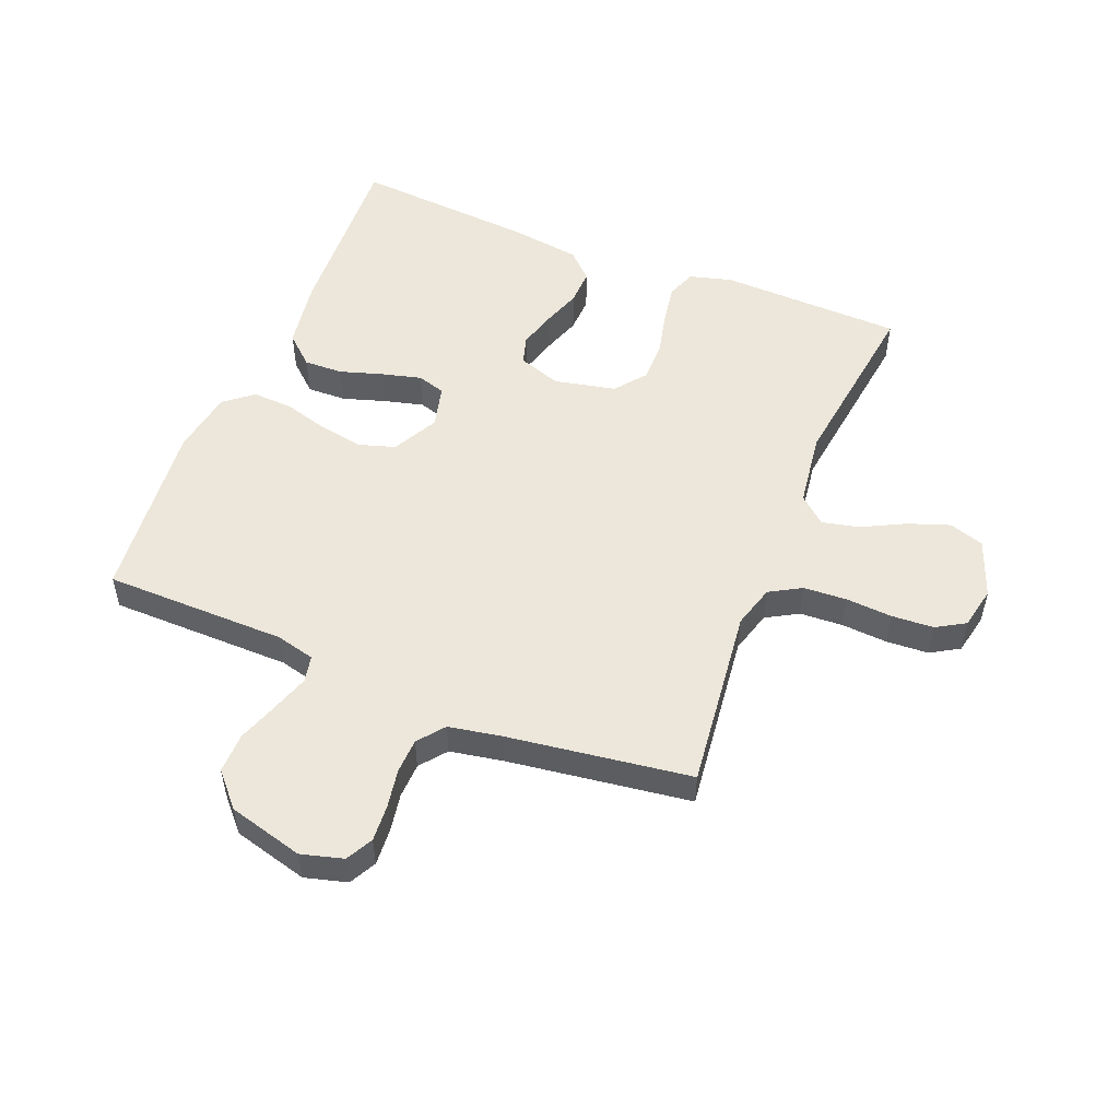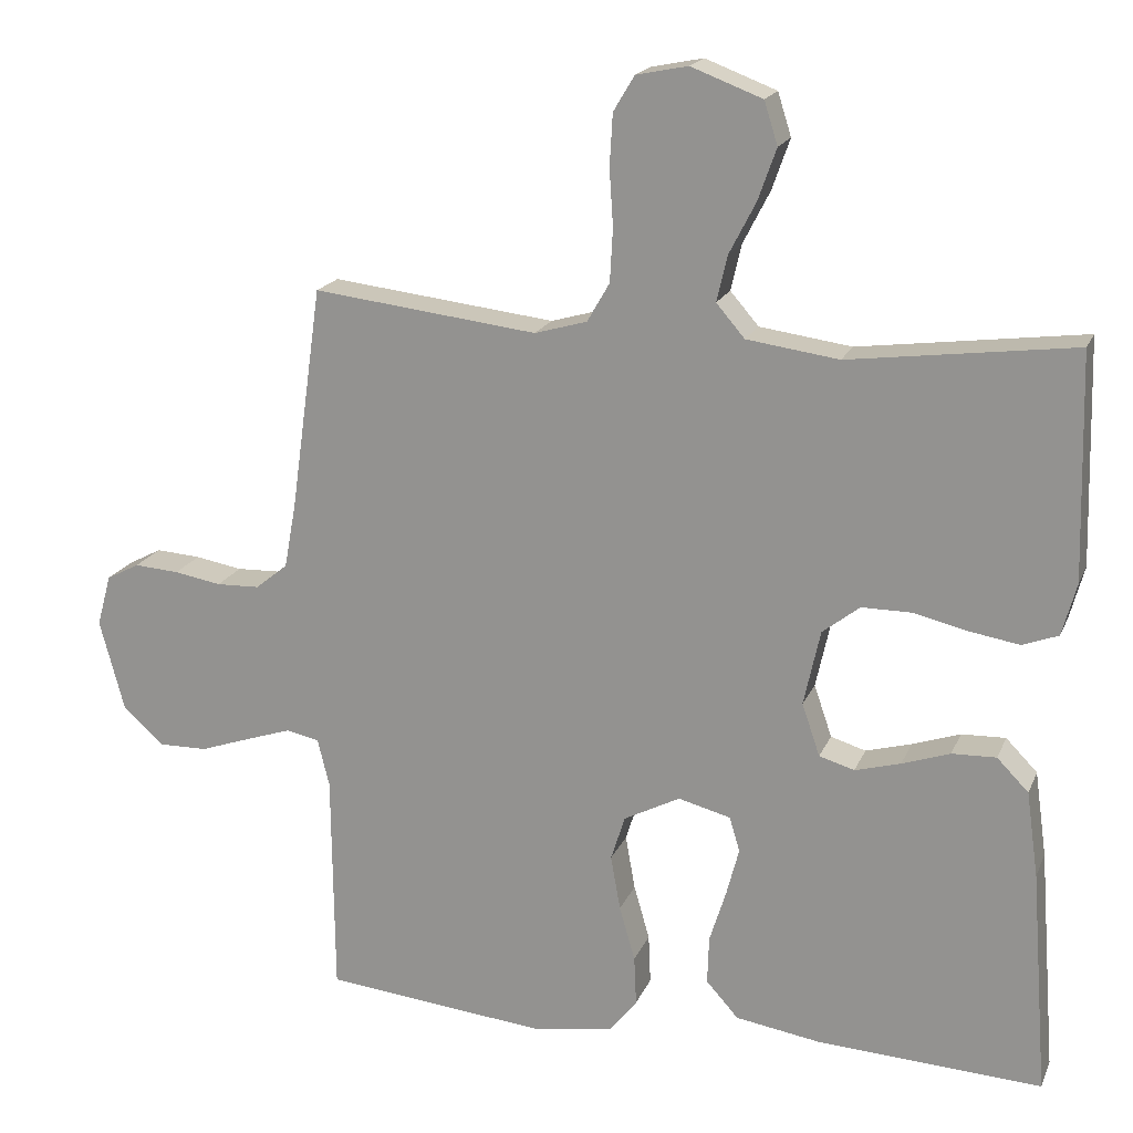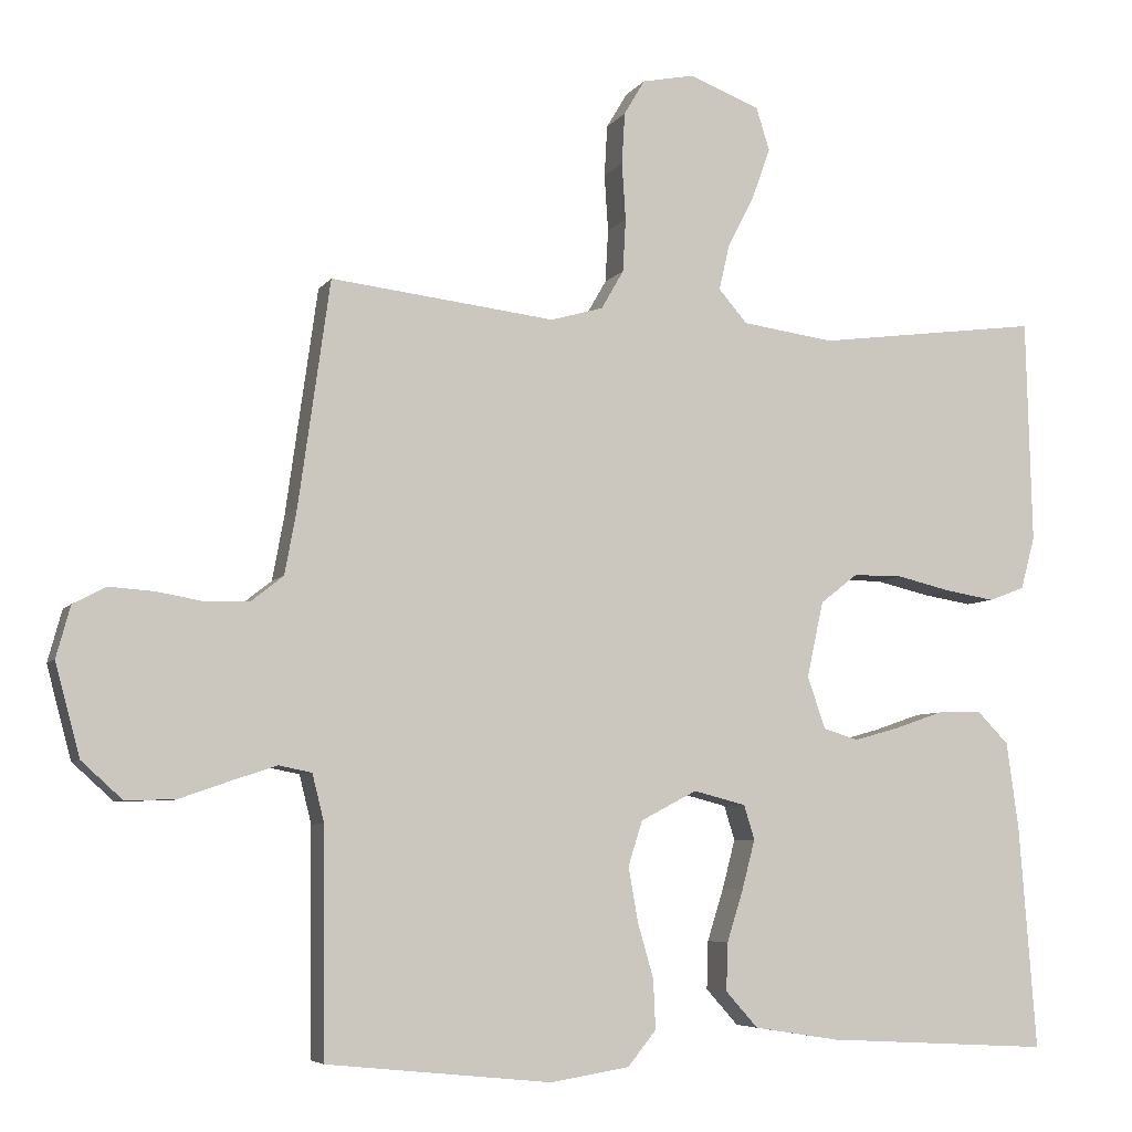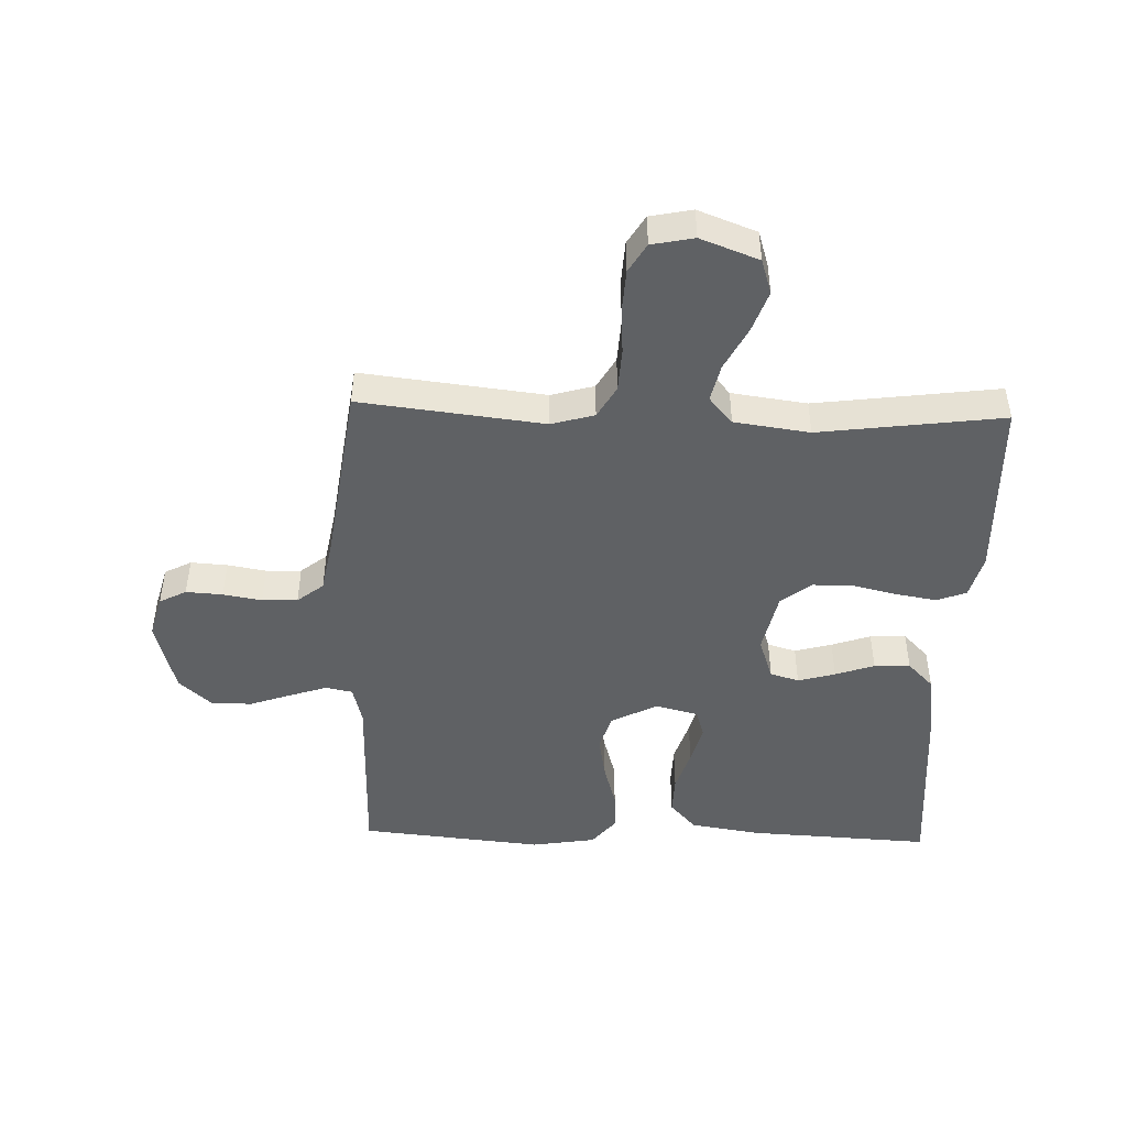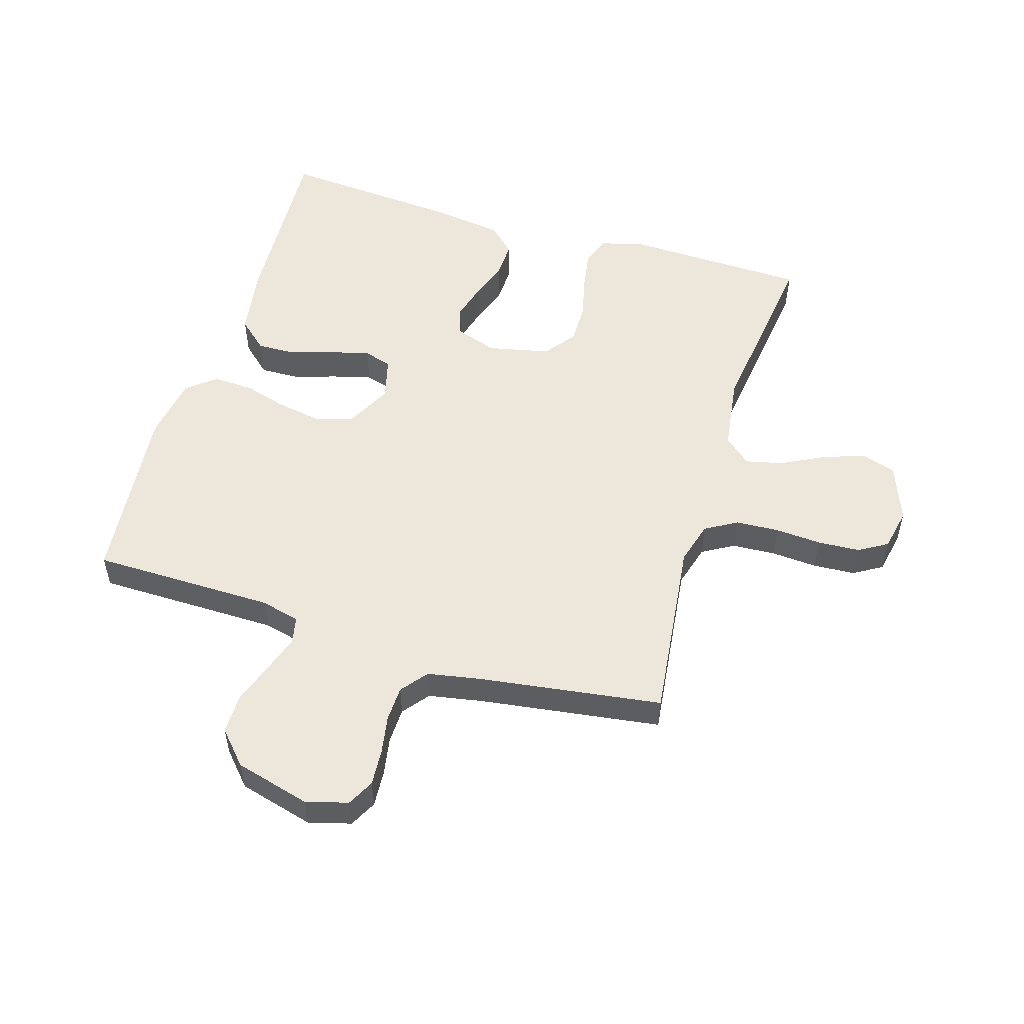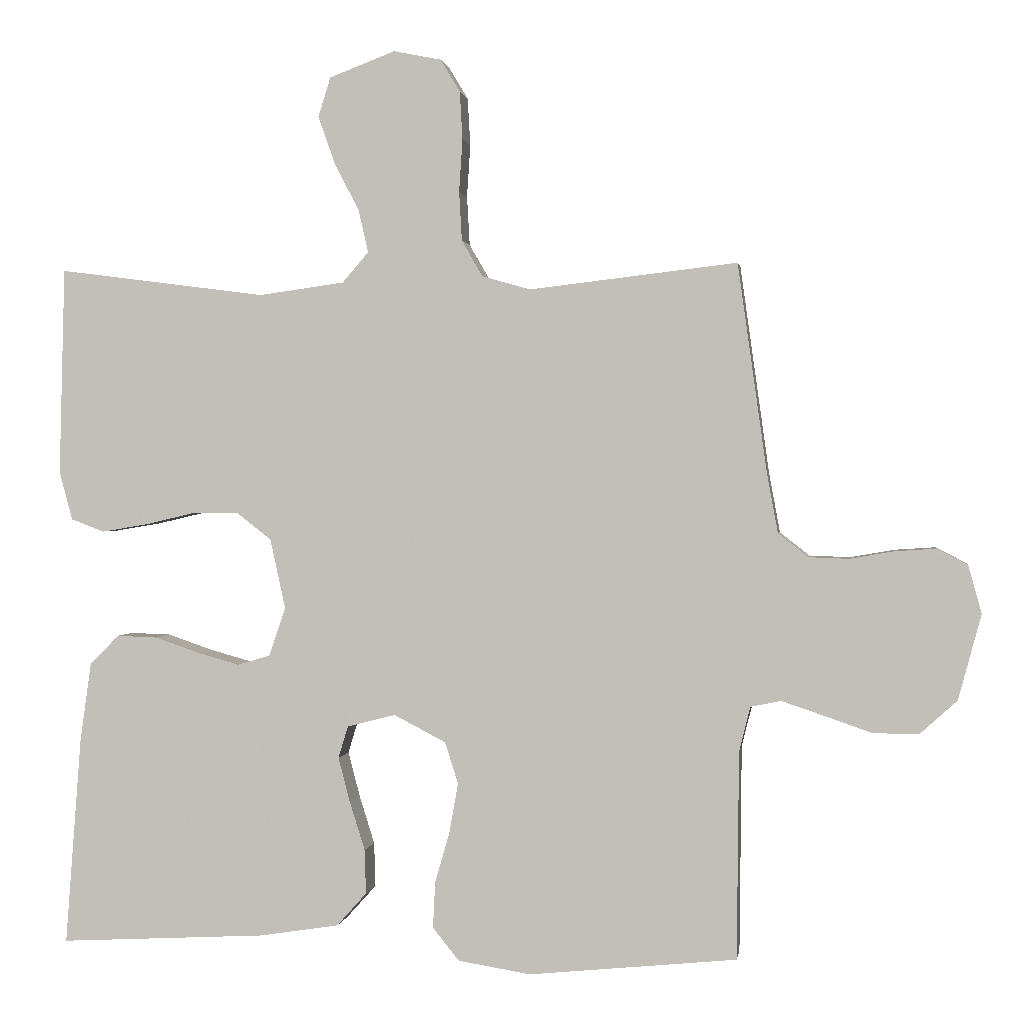
<metadata>
{"format":"obj","ext":"obj","renderer":"f3d","projection":"perspective","resolution":1024,"background":"white","views":[{"elev":52.4,"azim":-68.0,"up":"+Y"},{"elev":18.5,"azim":17.9,"up":"+Z"},{"elev":-6.0,"azim":-18.8,"up":"+Z"},{"elev":-46.7,"azim":-1.8,"up":"+Y"},{"elev":53.2,"azim":-73.1,"up":"+Y"},{"elev":0.9,"azim":-171.6,"up":"+Z"}]}
</metadata>
<code>
v -0.5 0.07 -0.5
v -0.503 0.07 -0.2
v -0.519 0.07 -0.136
v -0.563 0.07 -0.127
v -0.623 0.07 -0.147
v -0.692 0.07 -0.171
v -0.758 0.07 -0.172
v -0.812 0.07 -0.123
v -0.845 0.07 0
v -0.826 0.07 0.069
v -0.782 0.07 0.092
v -0.722 0.07 0.088
v -0.659 0.07 0.077
v -0.601 0.07 0.079
v -0.558 0.07 0.113
v -0.542 0.07 0.2
v -0.5 0.07 0.5
v -0.2 0.07 0.465
v -0.13 0.07 0.485
v -0.1 0.07 0.537
v -0.096 0.07 0.608
v -0.101 0.07 0.684
v -0.097 0.07 0.753
v -0.069 0.07 0.8
v 0 0.07 0.814
v 0.095 0.07 0.778
v 0.113 0.07 0.721
v 0.089 0.07 0.653
v 0.053 0.07 0.583
v 0.039 0.07 0.522
v 0.077 0.07 0.478
v 0.2 0.07 0.461
v 0.5 0.07 0.5
v 0.508 0.07 0.2
v 0.489 0.07 0.13
v 0.441 0.07 0.112
v 0.375 0.07 0.123
v 0.303 0.07 0.14
v 0.236 0.07 0.14
v 0.186 0.07 0.101
v 0.164 0.07 0
v 0.188 0.07 -0.07
v 0.235 0.07 -0.084
v 0.296 0.07 -0.067
v 0.36 0.07 -0.045
v 0.419 0.07 -0.043
v 0.461 0.07 -0.086
v 0.477 0.07 -0.2
v 0.5 0.07 -0.5
v 0.2 0.07 -0.484
v 0.086 0.07 -0.466
v 0.043 0.07 -0.418
v 0.045 0.07 -0.354
v 0.067 0.07 -0.284
v 0.084 0.07 -0.219
v 0.07 0.07 -0.173
v 0 0.07 -0.155
v -0.075 0.07 -0.194
v -0.094 0.07 -0.254
v -0.081 0.07 -0.327
v -0.06 0.07 -0.4
v -0.057 0.07 -0.466
v -0.095 0.07 -0.513
v -0.2 0.07 -0.53
v -0.5 0 -0.5
v -0.503 0 -0.2
v -0.519 0 -0.136
v -0.563 0 -0.127
v -0.623 0 -0.147
v -0.692 0 -0.171
v -0.758 0 -0.172
v -0.812 0 -0.123
v -0.845 0 0
v -0.826 0 0.069
v -0.782 0 0.092
v -0.722 0 0.088
v -0.659 0 0.077
v -0.601 0 0.079
v -0.558 0 0.113
v -0.542 0 0.2
v -0.5 0 0.5
v -0.2 0 0.465
v -0.13 0 0.485
v -0.1 0 0.537
v -0.096 0 0.608
v -0.101 0 0.684
v -0.097 0 0.753
v -0.069 0 0.8
v 0 0 0.814
v 0.095 0 0.778
v 0.113 0 0.721
v 0.089 0 0.653
v 0.053 0 0.583
v 0.039 0 0.522
v 0.077 0 0.478
v 0.2 0 0.461
v 0.5 0 0.5
v 0.508 0 0.2
v 0.489 0 0.13
v 0.441 0 0.112
v 0.375 0 0.123
v 0.303 0 0.14
v 0.236 0 0.14
v 0.186 0 0.101
v 0.164 0 0
v 0.188 0 -0.07
v 0.235 0 -0.084
v 0.296 0 -0.067
v 0.36 0 -0.045
v 0.419 0 -0.043
v 0.461 0 -0.086
v 0.477 0 -0.2
v 0.5 0 -0.5
v 0.2 0 -0.484
v 0.086 0 -0.466
v 0.043 0 -0.418
v 0.045 0 -0.354
v 0.067 0 -0.284
v 0.084 0 -0.219
v 0.07 0 -0.173
v 0 0 -0.155
v -0.075 0 -0.194
v -0.094 0 -0.254
v -0.081 0 -0.327
v -0.06 0 -0.4
v -0.057 0 -0.466
v -0.095 0 -0.513
v -0.2 0 -0.53
f 64 1 2
f 63 64 2
f 62 63 2
f 61 62 2
f 60 61 2
f 59 60 2 3
f 58 59 3
f 57 58 3 4
f 52 53 54
f 51 52 54
f 50 51 54
f 49 50 54
f 48 49 54
f 47 48 54
f 46 47 54
f 45 46 54
f 44 45 54
f 43 44 54 55
f 42 43 55 56
f 36 37 38
f 35 36 38
f 34 35 38
f 33 34 38
f 32 33 38
f 31 32 38 39
f 30 31 39 40
f 27 28 29
f 26 27 29
f 25 26 29
f 24 25 29
f 23 24 29
f 22 23 29
f 21 22 29
f 20 21 29 30
f 30 40 41
f 20 30 41
f 19 20 41
f 16 17 18
f 42 56 57
f 41 42 57
f 19 41 57
f 18 19 57
f 16 18 57
f 15 16 57
f 11 12 13
f 10 11 13
f 9 10 13
f 8 9 13
f 7 8 13
f 6 7 13
f 5 6 13
f 14 15 57 4
f 4 5 13 14
f 66 65 128
f 66 128 127
f 66 127 126
f 66 126 125
f 66 125 124
f 67 66 124 123
f 67 123 122
f 68 67 122 121
f 118 117 116
f 118 116 115
f 118 115 114
f 118 114 113
f 118 113 112
f 118 112 111
f 118 111 110
f 118 110 109
f 118 109 108
f 119 118 108 107
f 120 119 107 106
f 102 101 100
f 102 100 99
f 102 99 98
f 102 98 97
f 102 97 96
f 103 102 96 95
f 104 103 95 94
f 93 92 91
f 93 91 90
f 93 90 89
f 93 89 88
f 93 88 87
f 93 87 86
f 93 86 85
f 94 93 85 84
f 105 104 94
f 105 94 84
f 105 84 83
f 82 81 80
f 121 120 106
f 121 106 105
f 121 105 83
f 121 83 82
f 121 82 80
f 121 80 79
f 77 76 75
f 77 75 74
f 77 74 73
f 77 73 72
f 77 72 71
f 77 71 70
f 77 70 69
f 68 121 79 78
f 78 77 69 68
f 1 65 66 2
f 2 66 67 3
f 3 67 68 4
f 4 68 69 5
f 5 69 70 6
f 6 70 71 7
f 7 71 72 8
f 8 72 73 9
f 9 73 74 10
f 10 74 75 11
f 11 75 76 12
f 12 76 77 13
f 13 77 78 14
f 14 78 79 15
f 15 79 80 16
f 16 80 81 17
f 17 81 82 18
f 18 82 83 19
f 19 83 84 20
f 20 84 85 21
f 21 85 86 22
f 22 86 87 23
f 23 87 88 24
f 24 88 89 25
f 25 89 90 26
f 26 90 91 27
f 27 91 92 28
f 28 92 93 29
f 29 93 94 30
f 30 94 95 31
f 31 95 96 32
f 32 96 97 33
f 33 97 98 34
f 34 98 99 35
f 35 99 100 36
f 36 100 101 37
f 37 101 102 38
f 38 102 103 39
f 39 103 104 40
f 40 104 105 41
f 41 105 106 42
f 42 106 107 43
f 43 107 108 44
f 44 108 109 45
f 45 109 110 46
f 46 110 111 47
f 47 111 112 48
f 48 112 113 49
f 49 113 114 50
f 50 114 115 51
f 51 115 116 52
f 52 116 117 53
f 53 117 118 54
f 54 118 119 55
f 55 119 120 56
f 56 120 121 57
f 57 121 122 58
f 58 122 123 59
f 59 123 124 60
f 60 124 125 61
f 61 125 126 62
f 62 126 127 63
f 63 127 128 64
f 64 128 65 1

</code>
